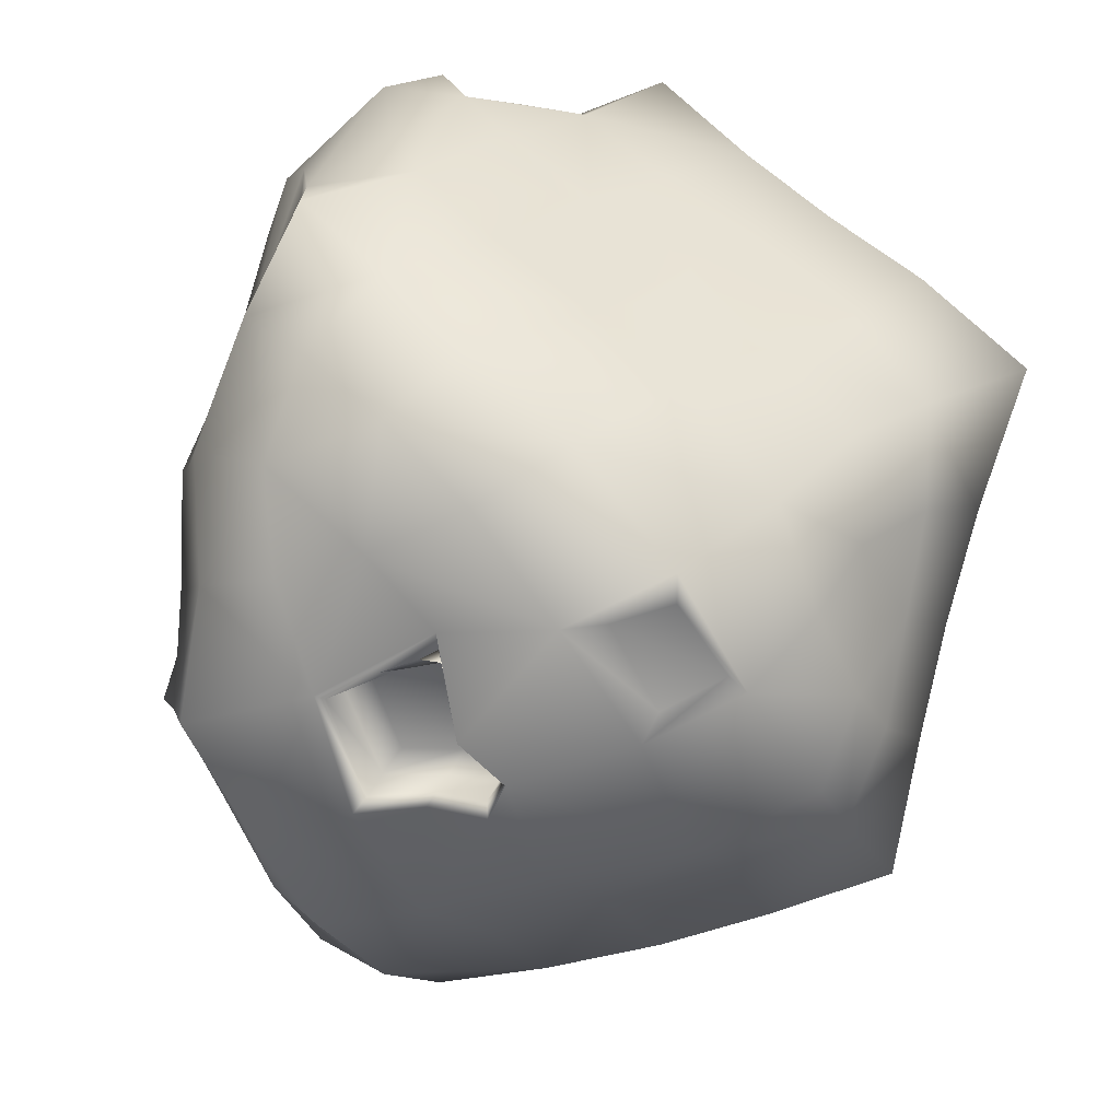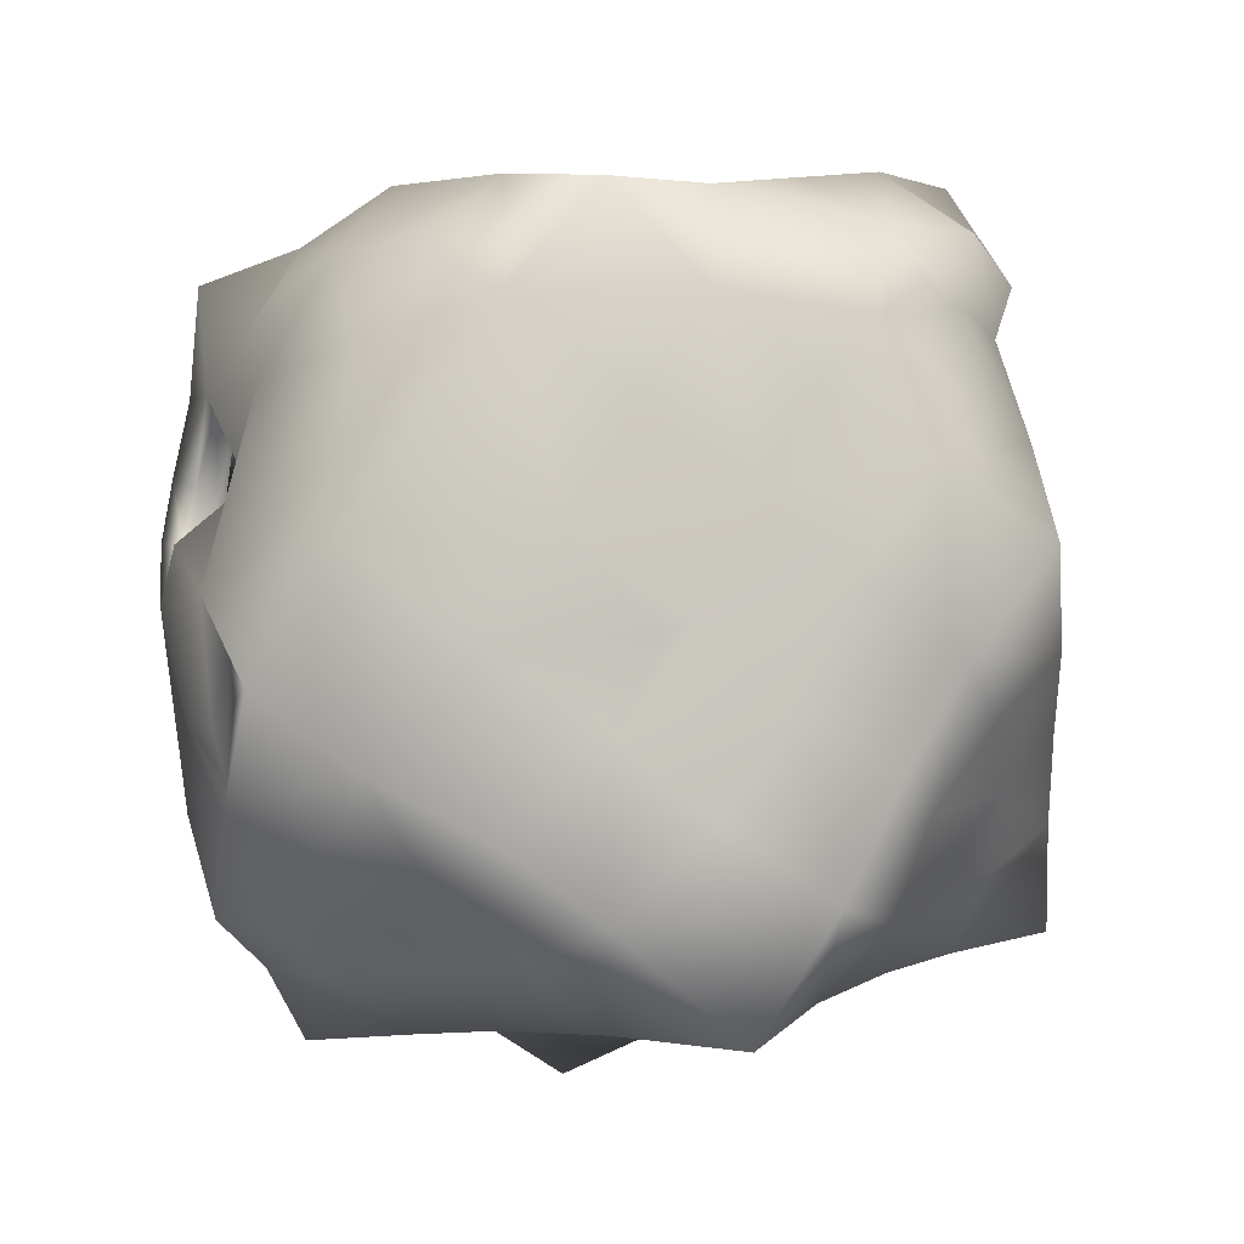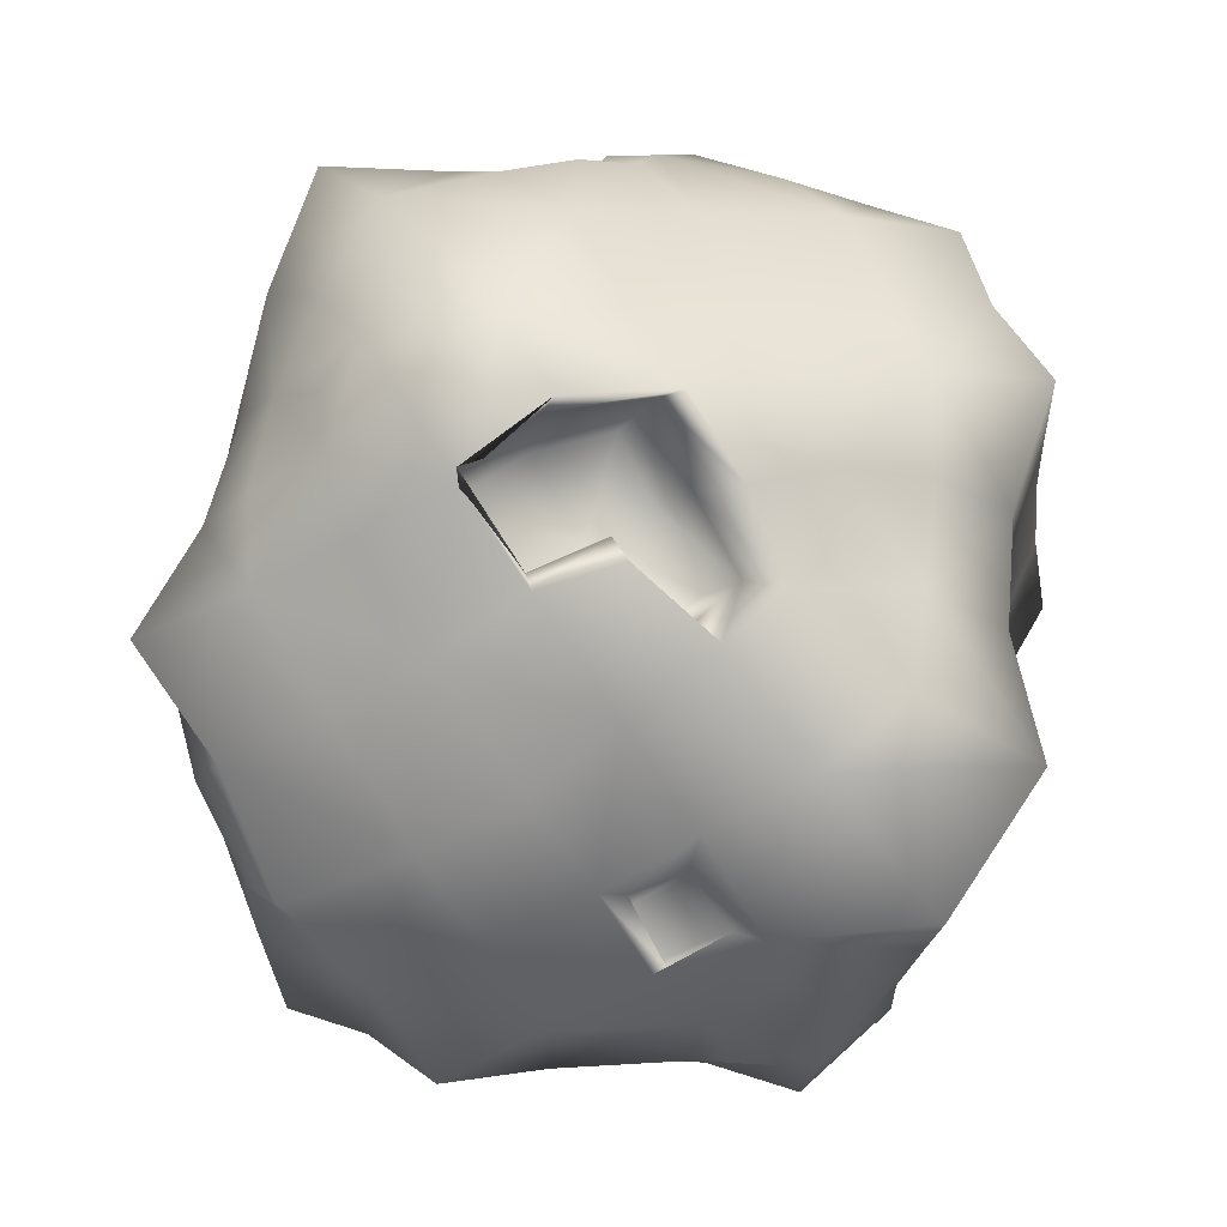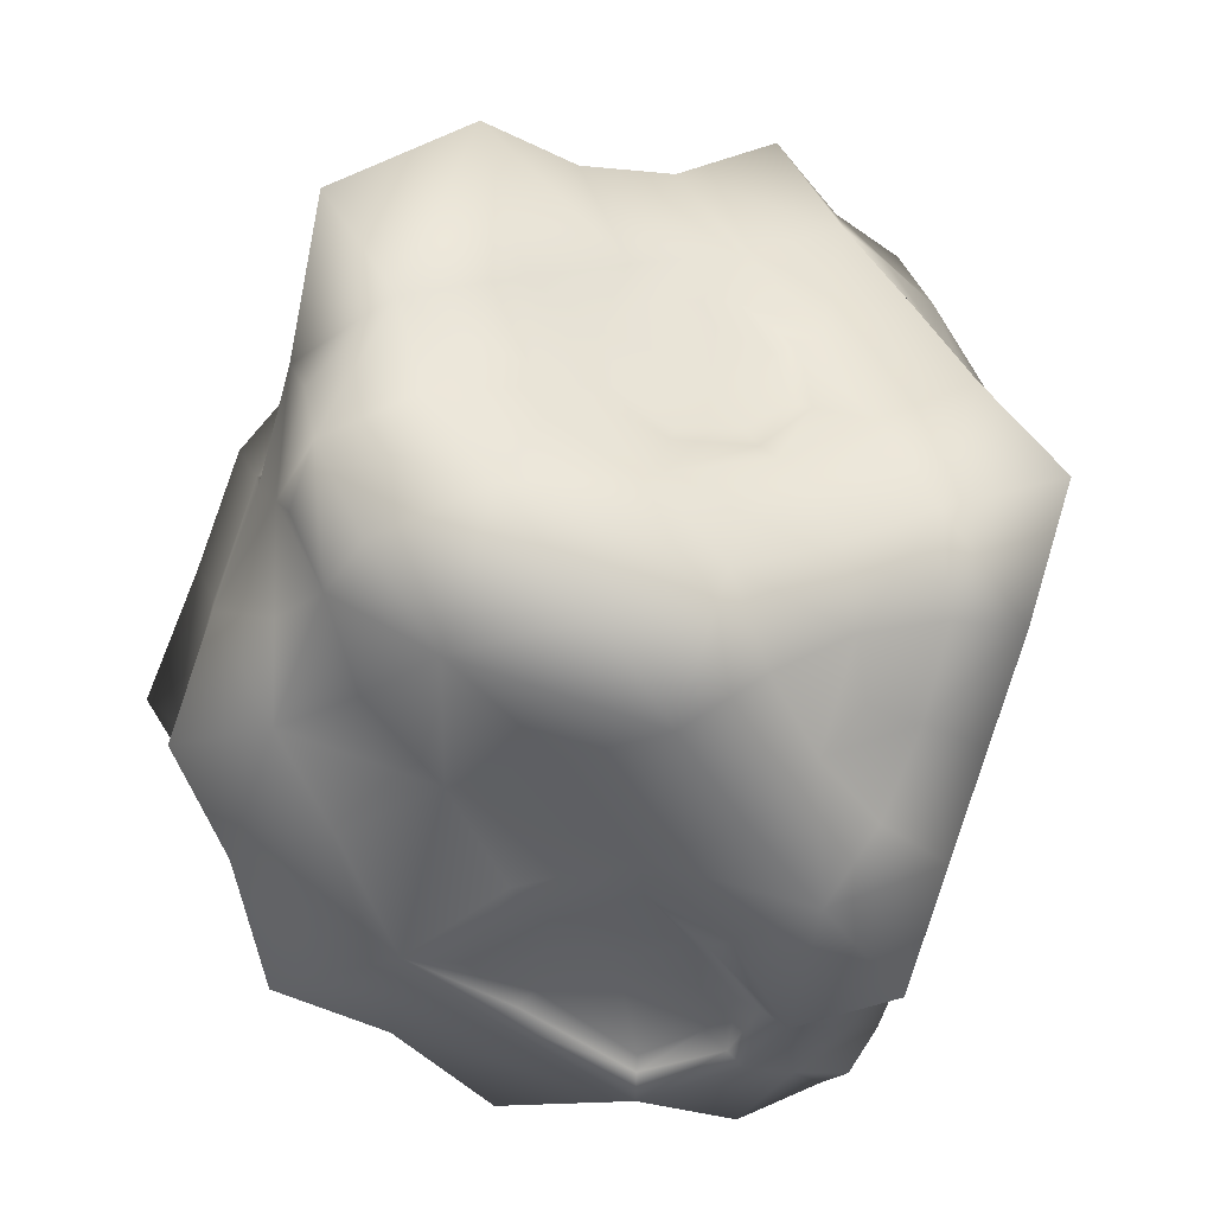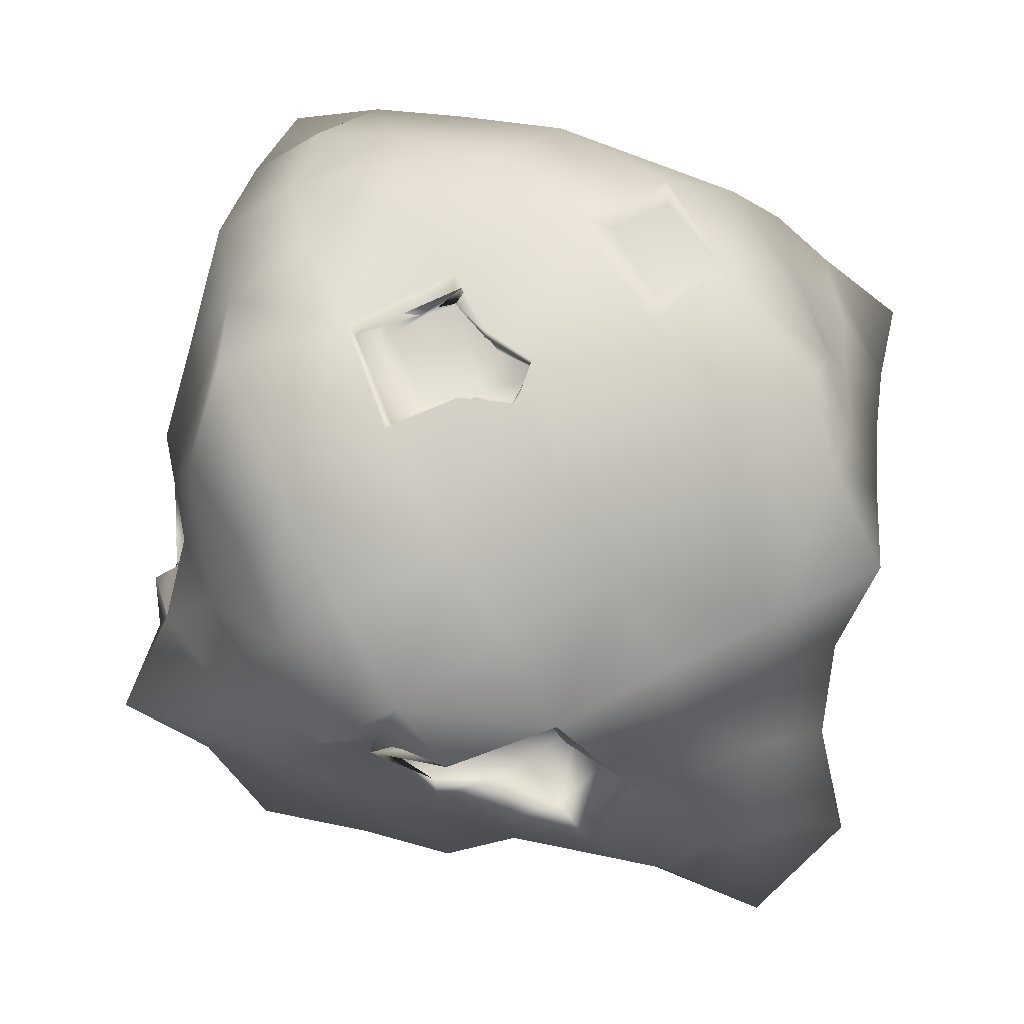
<metadata>
{"format":"obj","ext":"obj","renderer":"f3d","projection":"perspective","resolution":1024,"background":"white","views":[{"elev":45.5,"azim":-152.7,"up":"+Z"},{"elev":72.4,"azim":-73.0,"up":"+Z"},{"elev":-61.3,"azim":-165.2,"up":"+Z"},{"elev":-68.4,"azim":-120.8,"up":"+Y"},{"elev":-3.3,"azim":-162.3,"up":"+Z"}]}
</metadata>
<code>
g default
v -78.93 11.28 16.76
v -90.24 33.43 15.78
v -82.95 37.25 -6.028
v -72.85 15.02 -7.847
v -95.76 15.8 12.78
v -72.96 27.41 20.33
v -97.66 30.4 1.303
v -75.51 41.01 8.452
v -90.58 20.05 -12.35
v -67.33 31.52 -3.913
v -86.65 7.586 0.6036
v -64.99 17.88 9.045
v -86.9 11.9 10.25
v -90.97 12.54 6.818
v -82.29 9.515 8.58
v -87.01 13.8 15.07
v -72.87 17.28 18.96
v -69.73 22.13 16.9
v -76.72 19.46 18.98
v -72.3 14.85 14.8
v -94.97 27.43 10.3
v -96.4 23.7 7.165
v -92.68 24.69 15.6
v -95.8 33.41 7.942
v -78.5 35.16 16.39
v -72.69 34.67 14.52
v -82.9 36.32 12.13
v -81.19 30.43 19.29
v -90.32 29.67 -5.57
v -94.41 25.3 -4.926
v -90.55 34.37 -2.503
v -86.03 29.42 -9.051
v -84.7 21.02 17.31
v -75.26 37.46 -2.109
v -71.63 35.38 2.494
v -75.59 34.23 -6.108
v -80.02 40.6 -0.4071
v -82.54 13.81 -8.45
v -88.13 14.11 -6.693
v -81.06 18.44 -9.313
v -79.21 11.21 -3.816
v -87.82 38.01 3.754
v -67.64 21.66 -2.729
v -66.53 24.84 2.32
v -66.85 14.44 -0.7107
v -70.08 23.55 -8.515
v -68.03 29.36 7.071
v -75.31 12.29 3.877
v -79.15 26.11 -9.96
v -90.44 12.83 11.29
v -91.01 14.39 14.08
v -93.08 14.39 9.342
v -88.77 12.1 8.76
v -87.02 12.61 12.4
v -69.67 16.41 16.26
v -69.28 14.81 12.31
v -67.43 19.92 14.04
v -71.31 18.91 18.94
v -72.48 16 16.81
v -96.28 28.73 6.691
v -96.27 31.9 4.806
v -96.91 26.71 4.347
v -95.55 25.71 9.025
v -95.59 30 9.264
v -75.9 32.45 18.55
v -77.19 29.22 20.08
v -72.58 30.82 17.59
v -75.95 35.33 15.91
v -79.54 33.52 18
v -91.22 26.05 -8.698
v -88.01 25.08 -10.45
v -94.63 22.52 -8.819
v -92.25 27.75 -5.463
v -88.34 29.74 -7.213
v -89.92 18.61 15.31
v -93.82 20.9 14.42
v -85.85 17.56 16.26
v -88.55 22.39 15.95
v -75.43 38.91 2.101
v -77.97 41.08 3.887
v -73.14 38.26 5.213
v -73.46 36.86 0.006855
v -77.13 38.99 -1.701
v -84.13 10.5 -6.321
v -82.44 9.302 -2.622
v -87.62 11.17 -3.671
v -85.21 13.32 -8.975
v -81.14 12.66 -6.33
v -92.83 33.79 2.709
v -93.93 32.64 -0.7025
v -92.33 35.89 5.574
v -88.97 35.7 0.7411
v -67.47 25.63 -3.29
v -69.07 27.36 -5.703
v -67.1 27.87 -0.6243
v -66.84 23.1 -0.4546
v -68.5 22.55 -5.401
v -91.57 19.46 -5.217
v -89.6 16.84 -8.744
v -89.87 16.47 -2.643
v -92.98 22.53 -2.059
v -71.02 28.34 14.35
v -71.37 24.51 18.31
v -69.09 25.76 11.84
v -70.19 31.92 10.23
v -80.86 10.38 2.491
v -84.16 8.717 4.738
v -77.45 12.06 0.205
v -78.83 11.25 6.673
v -83.8 23.22 -9.443
v -85.01 19.46 -10.39
v -82.46 27.61 -9.174
v -80.15 21.84 -9.27
v -86.8 10.23 6.588
v -89.03 10.58 3.774
v -84.98 10.72 9.606
v -83.73 11.54 12.79
v -80.74 10.16 12.37
v -83.19 12.84 15.93
v -73.18 21.38 19.11
v -75.29 23.28 19.6
v -74.47 18.42 19.27
v -75.11 15.75 17.41
v -77.91 15.65 17.8
v -75.27 12.88 14.66
v -94.94 23.04 11.63
v -95.98 20.24 9.634
v -93.94 26.43 12.52
v -93.92 30.16 12.55
v -91.83 29.12 15.95
v -93.01 33.62 11.65
v -77.47 37.53 13.19
v -74.36 37.5 11.4
v -79.7 39.05 10.08
v -80.43 36.5 14.8
v -83.36 34.65 16.63
v -87.35 36.08 14.21
v -85.7 31.87 18.26
v -93.27 30.03 -2.812
v -95.39 27.62 -1.601
v -90.53 31.82 -4.22
v -87.73 32.93 -6.078
v -86.69 35.78 -4.586
v -83.94 32.34 -8.125
v -81.68 16.69 16.92
v -80.45 20.39 18.11
v -78.98 24.63 18.86
v -83.45 25.37 18.03
v -87.23 26.66 17.26
v -72.16 34.77 -2.28
v -69.9 33.19 -0.4274
v -71.82 32.76 -4.986
v -75.24 36.16 -3.872
v -78.35 38.07 -5.19
v -79.17 34.82 -5.13
v -81.77 39.2 -3.894
v -85.54 16.51 -9.808
v -81.9 15.8 -8.791
v -78.73 14.7 -7.006
v -77.07 16.83 -8.684
v -76.09 12.94 -5.427
v -90.35 35.99 10.07
v -81.58 40.12 6.118
v -83.96 39.81 1.845
v -85.36 37.49 -1.28
v -66.23 19.89 2.137
v -65.29 21.75 5.427
v -66.37 16.57 4.117
v -67.18 18.62 -1.88
v -69.55 18.87 -4.965
v -70.21 14.97 -4.107
v -71.68 19.36 -7.48
v -89.5 13.63 0.7214
v -91.53 15.5 4.259
v -93.64 18.09 6.95
v -94.55 21.62 4.545
v -94.89 24.5 1.418
v -67.28 23.47 8.966
v -67.15 26.59 5.196
v -68.21 30.68 1.21
v -70.11 33.07 5.079
v -72.11 35.24 8.093
v -73.64 13.23 -1.823
v -70.96 12.85 2.191
v -69.41 15.07 6.269
v -77.53 11.76 10.95
v -80.72 31.74 -7.396
v -77.16 30.2 -7.322
v -73.25 28.74 -6.544
v -75.05 24.61 -9.221
v -75.92 20.63 -8.529
v -81.52 18.44 -9.121
v -80.96 21.27 -8.842
v -83.96 19.67 -9.743
v -83.05 21.79 -9.139
v -81.12 18.62 -9
v -80.68 20.58 -8.519
v -83.07 19.22 -9.194
v -82.27 21.02 -8.625
v -90.25 17.04 -1.57
v -92.69 21.36 -0.885
v -91.3 19.23 -2.285
v -91.33 16.47 3.75
v -90.24 15.75 1.029
v -93.72 21.22 4.052
v -92.76 18.7 5.034
v -93.75 22.16 1.693
v -90.46 17.69 -0.8778
v -91.83 19.34 1.247
v -91.34 17.28 3.127
v -90.42 16.48 1.139
v -93.17 20.92 3.404
v -92.46 18.91 4.359
v -72.5 15.02 14.06
v -75.13 13.54 13.71
v -76.65 12.53 10.66
v -70.13 15.11 11.83
v -70.23 15.11 7.038
v -74.6 13.04 5.752
v -71.41 13.72 4.283
v -77.38 12.21 7.788
v -72.8 14.98 12.95
v -73.87 14.39 8.744
v -74.94 13.81 12.91
v -76.26 13.19 10.31
v -70.76 15.07 11.5
v -71.01 15.27 7.271
v -66.57 25.11 2.027
v -67.7 26.39 4.268
v -67.05 27.78 -0.718
v -69.09 29.71 1.876
v -72.07 34.39 2.246
v -69.74 32.6 -0.6238
v -70.46 31.82 4.416
v -68.54 28.79 5.143
v -66.57 24.47 1.884
v -67.86 26.03 3.932
v -67.76 26.74 -0.7808
v -69.23 29.18 1.312
v -72.14 33.28 2.176
v -70.36 31.66 -0.4204
v -70.75 31.03 4.165
v -68.87 28.1 5.011
v -67.49 23.25 1.829
v -68.62 24.59 4.59
v -68.31 25.71 0.6492
v -69.63 27.85 2.131
v -71.75 31.71 2.469
v -70.59 30.39 0.8523
v -70.96 29.46 4.113
v -69.11 27.12 5.483
v -85.61 35.32 -3.684
v -82.34 36.49 -5.326
v -83.43 32.53 -6.611
v -86.06 32.62 -5.214
v -84.78 29.33 -7.722
v -86.85 29.78 -6.082
v -79.36 35.5 -5.577
v -80.58 32.02 -6.684
v -84.01 34 -2.523
v -81.52 34.85 -4.367
v -82.31 31.7 -5.208
v -84.56 31.54 -3.38
v -83.4 28.71 -6.105
v -85.53 28.78 -4.463
v -79.11 34.39 -5.127
v -79.49 31.13 -5.185
v -88.11 22.83 16.17
v -85.18 21.76 16.74
v -84.79 38.44 9.704
v -86.11 38.85 6.983
v -86.57 38.45 8.551
v -84.12 39.47 7.197
v -84.1 38.72 7.204
v -85.69 38.15 6.958
v -86.37 37.65 8.426
v -84.6 37.73 9.516
v -82.91 36.19 11.02
v -79.92 38.7 9.686
v -81.64 39.26 6.152
v -84.12 37.93 7.27
v -85.66 37.4 6.976
v -86.36 37.07 8.429
v -84.63 37.14 9.458
v -83.4 36.92 11.51
v -80.02 37.92 9.966
v -81.77 38.36 6.52
v -90.44 33.8 14.79
v -92.34 33.72 12.23
v -88.5 34.77 13.81
v -90.5 35.02 10.83
v -84.17 36.91 7.571
v -85.46 36.53 7.068
v -86.33 35.91 8.358
v -84.61 36.27 9.199
v -82.89 36.2 11.2
v -80.78 37.18 9.856
v -82.11 37.6 7.255
v -72.66 27.54 18.8
v -71.35 25.43 17.04
v -70.08 22.96 16.42
g polySurface1 pCube5
f 54 16 51 50
f 59 20 56 55
f 64 24 61 60
f 69 28 66 65
f 74 32 71 70
f 78 23 76 75
f 83 37 80 79
f 88 41 85 84
f 92 31 90 89
f 97 46 94 93
f 101 30 72 98
f 105 26 67 102
f 109 15 107 106
f 197 196 198 199
f 53 14 115 114
f 116 15 118 117
f 58 18 103 120
f 122 19 124 123
f 63 22 127 126
f 128 23 130 129
f 68 26 133 132
f 135 27 137 136
f 73 30 140 139
f 141 31 143 142
f 77 16 119 145
f 146 19 121 147
f 148 28 138 149
f 82 35 151 150
f 153 36 155 154
f 87 39 99 157
f 158 40 160 159
f 91 24 131 162
f 164 37 156 165
f 96 44 167 166
f 169 45 171 170
f 100 39 86 173
f 174 14 52 175
f 176 22 62 177
f 104 18 57 178
f 245 244 246 247
f 181 35 81 182
f 108 41 161 183
f 184 45 168 185
f 223 222 224 225
f 112 32 144 187
f 188 36 152 189
f 190 46 172 191
f 51 5 52 50
f 52 14 53 50
f 53 13 54 50
f 56 12 57 55
f 57 18 58 55
f 58 17 59 55
f 61 7 62 60
f 62 22 63 60
f 63 21 64 60
f 66 6 67 65
f 67 26 68 65
f 68 25 69 65
f 71 9 72 70
f 72 30 73 70
f 73 29 74 70
f 76 5 51 75
f 51 16 77 75
f 77 33 78 75
f 80 8 81 79
f 81 35 82 79
f 82 34 83 79
f 85 11 86 84
f 86 39 87 84
f 87 38 88 84
f 90 7 61 89
f 61 24 91 89
f 91 42 92 89
f 94 10 95 93
f 95 44 96 93
f 96 43 97 93
f 72 9 99 98
f 99 39 100 98
f 202 208 209 201
f 102 300 301 104
f 104 47 105 102
f 107 11 85 106
f 85 41 108 106
f 108 48 109 106
f 111 9 71 110
f 71 32 112 110
f 112 49 113 110
f 115 11 107 114
f 107 15 116 114
f 116 13 53 114
f 118 1 119 117
f 119 16 54 117
f 54 13 116 117
f 103 6 121 120
f 121 19 122 120
f 122 17 58 120
f 124 1 125 123
f 125 20 59 123
f 59 17 122 123
f 127 5 76 126
f 76 23 128 126
f 128 21 63 126
f 130 2 131 129
f 131 24 64 129
f 64 21 128 129
f 133 8 134 132
f 134 27 135 132
f 135 25 68 132
f 137 2 138 136
f 138 28 69 136
f 69 25 135 136
f 140 7 90 139
f 90 31 141 139
f 141 29 73 139
f 260 261 262 263
f 262 264 265 263
f 74 29 141 142
f 119 1 124 145
f 124 19 146 145
f 146 33 77 145
f 121 6 66 147
f 66 28 148 147
f 148 33 146 147
f 138 2 130 149
f 130 23 78 149
f 149 268 269 148
f 151 10 152 150
f 152 36 153 150
f 153 34 82 150
f 155 3 156 154
f 156 37 83 154
f 83 34 153 154
f 99 9 111 157
f 111 40 158 157
f 158 38 87 157
f 160 4 161 159
f 161 41 88 159
f 88 38 158 159
f 289 288 290 291
f 292 293 294 295
f 134 8 80 163
f 80 37 164 163
f 156 3 143 165
f 143 31 92 165
f 92 42 164 165
f 167 12 168 166
f 168 45 169 166
f 169 43 96 166
f 171 4 172 170
f 172 46 97 170
f 97 43 169 170
f 86 11 115 173
f 115 14 174 173
f 210 209 208 211
f 52 5 127 175
f 127 22 176 175
f 212 209 210 213
f 62 7 140 177
f 140 30 101 177
f 57 12 167 178
f 167 44 179 178
f 179 47 104 178
f 95 10 151 180
f 249 248 250 247
f 250 251 245 247
f 81 8 133 182
f 133 26 105 182
f 105 47 181 182
f 161 4 171 183
f 171 45 184 183
f 184 48 108 183
f 168 12 56 185
f 226 222 223 227
f 125 1 118 186
f 118 15 109 186
f 219 223 225 221
f 262 261 266 267
f 155 36 188 187
f 188 49 112 187
f 152 10 94 189
f 94 46 190 189
f 190 49 188 189
f 172 4 160 191
f 160 40 113 191
f 113 49 190 191
f 113 40 192 193
f 40 111 194 192
f 111 110 195 194
f 110 113 193 195
f 193 192 196 197
f 192 194 198 196
f 194 195 199 198
f 195 193 197 199
f 101 98 202 201
f 98 100 200 202
f 100 173 204 200
f 173 174 203 204
f 174 175 206 203
f 175 176 205 206
f 176 177 207 205
f 177 101 201 207
f 202 200 208
f 200 204 211 208
f 204 203 210 211
f 203 206 213 210
f 206 205 212 213
f 205 207 212
f 212 207 201 209
f 20 125 215 214
f 125 186 216 215
f 56 20 214 217
f 185 56 217 218
f 48 184 220 219
f 184 185 218 220
f 109 48 219 221
f 186 109 221 216
f 214 215 224 222
f 215 216 225 224
f 217 214 222 226
f 218 217 226 227
f 219 220 227 223
f 220 218 227
f 216 221 225
f 179 44 228 229
f 44 95 230 228
f 95 180 231 230
f 151 35 232 233
f 35 181 234 232
f 180 151 233 231
f 181 47 235 234
f 47 179 229 235
f 229 228 236 237
f 228 230 238 236
f 230 231 239 238
f 233 232 240 241
f 232 234 242 240
f 231 233 241 239
f 234 235 243 242
f 235 229 237 243
f 237 236 244 245
f 236 238 246 244
f 238 239 247 246
f 241 240 248 249
f 240 242 250 248
f 239 241 249 247
f 242 243 251 250
f 243 237 245 251
f 143 3 253 252
f 142 143 252 255
f 144 32 256 254
f 32 74 257 256
f 74 142 255 257
f 3 155 258 253
f 155 187 259 258
f 187 144 254 259
f 252 253 261 260
f 255 252 260 263
f 254 256 264 262
f 256 257 265 264
f 257 255 263 265
f 253 258 266 261
f 258 259 267 266
f 259 254 262 267
f 78 33 269 268
f 33 148 269
f 149 78 268
f 292 295 296 297 298
f 164 42 271 273 163
f 272 271 42 91 162
f 137 27 270 272 162
f 273 271 275 274
f 271 272 276 275
f 272 270 277 276
f 270 27 278 277
f 27 134 279 278
f 134 163 280 279
f 163 273 274 280
f 274 275 282 281
f 275 276 283 282
f 276 277 284 283
f 277 278 285 284
f 278 279 286 285
f 279 280 287 286
f 280 274 281 287
f 131 2 288 289
f 2 137 290 288
f 137 162 291 290
f 162 131 289 291
f 281 282 293 292
f 282 283 294 293
f 283 284 295 294
f 284 285 296 295
f 285 286 297 296
f 286 287 298 297
f 287 281 292 298
f 67 6 299
f 6 103 300 299
f 102 67 299 300
f 103 18 301 300
f 18 104 301

</code>
